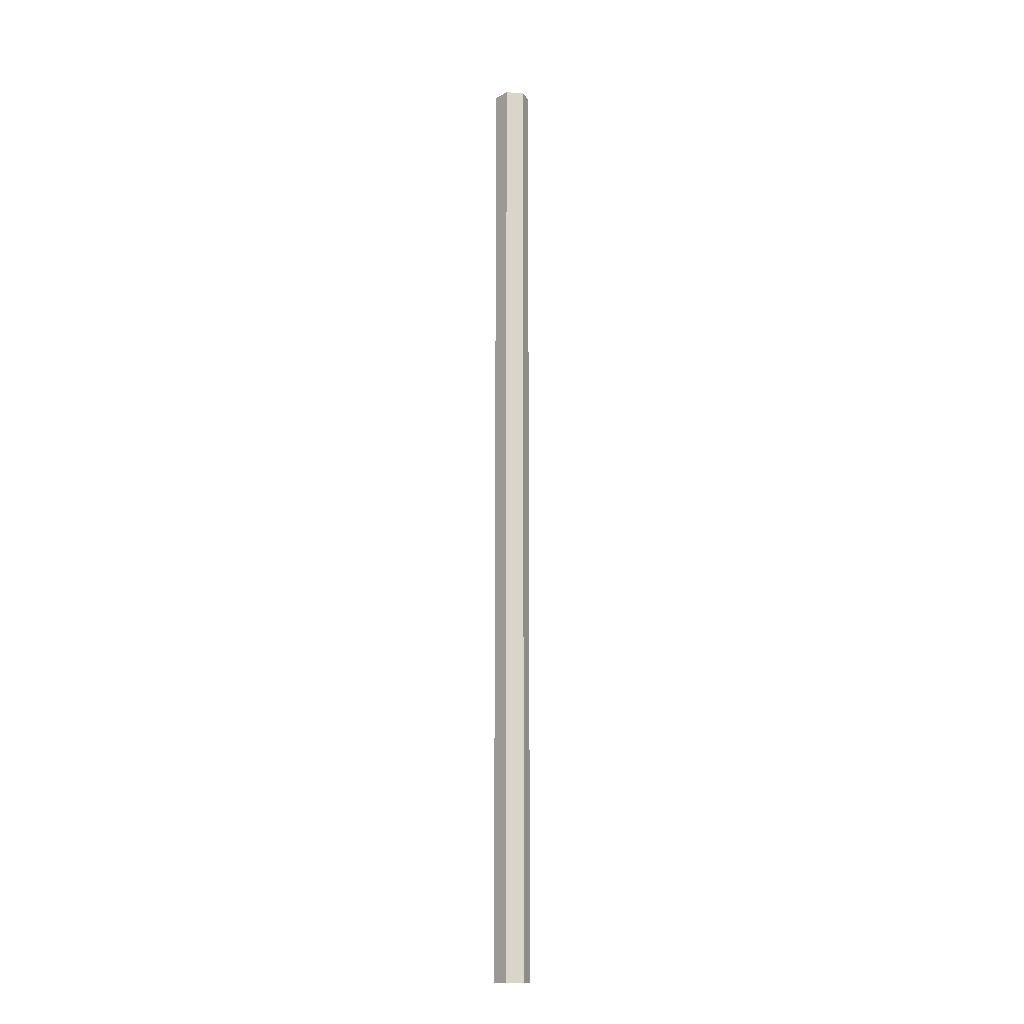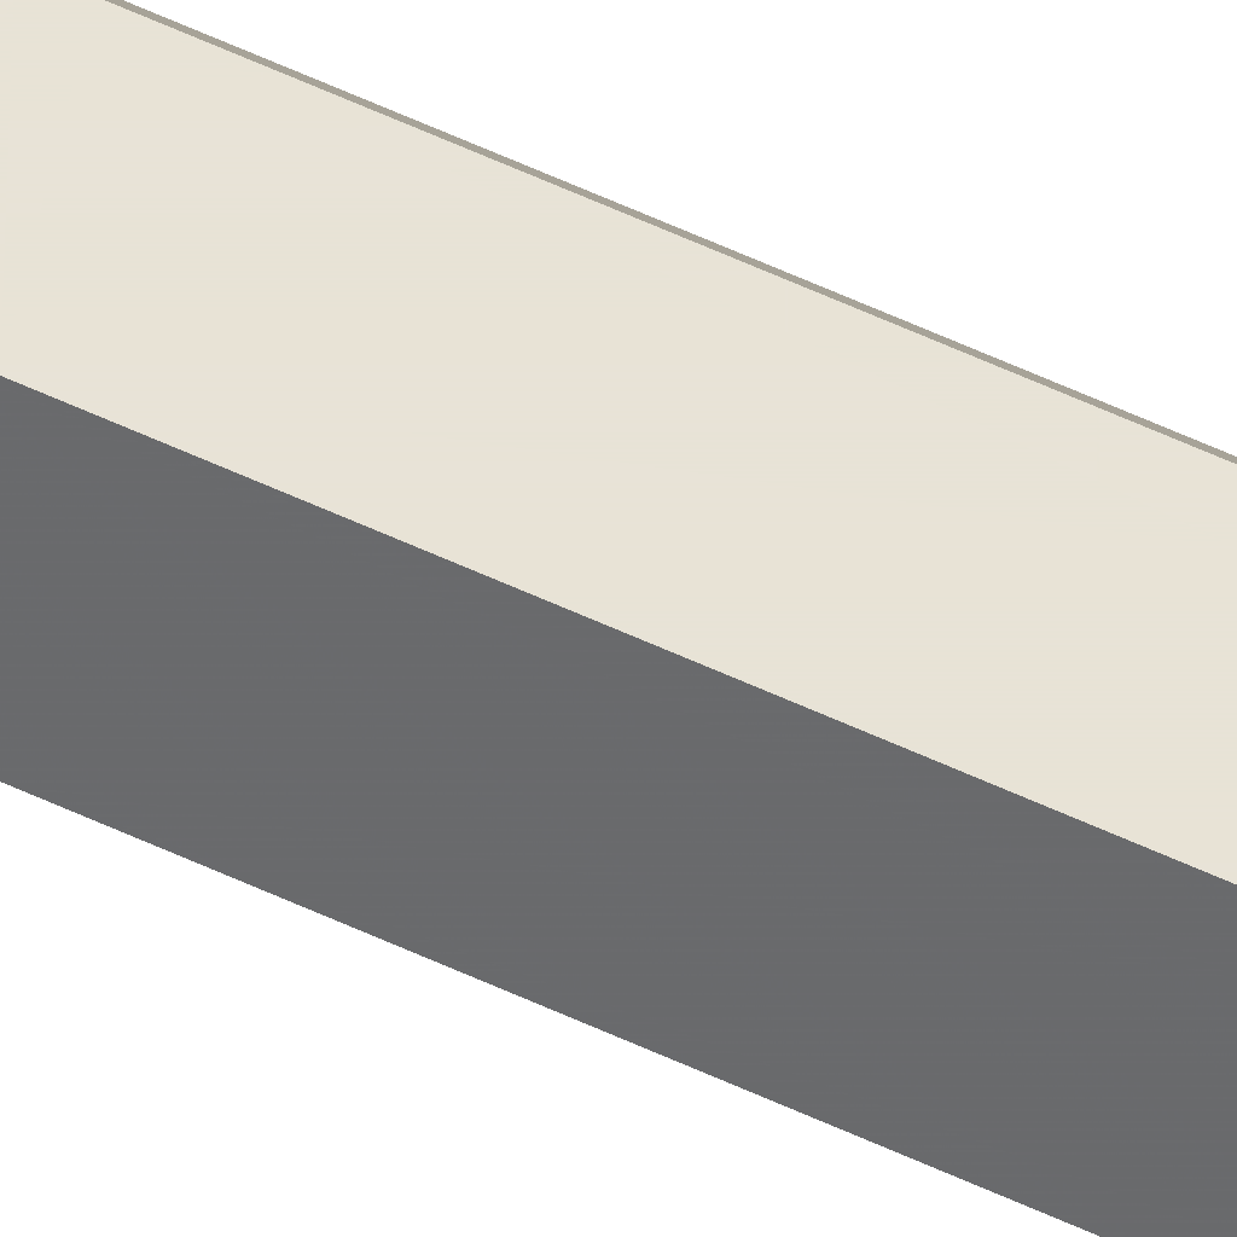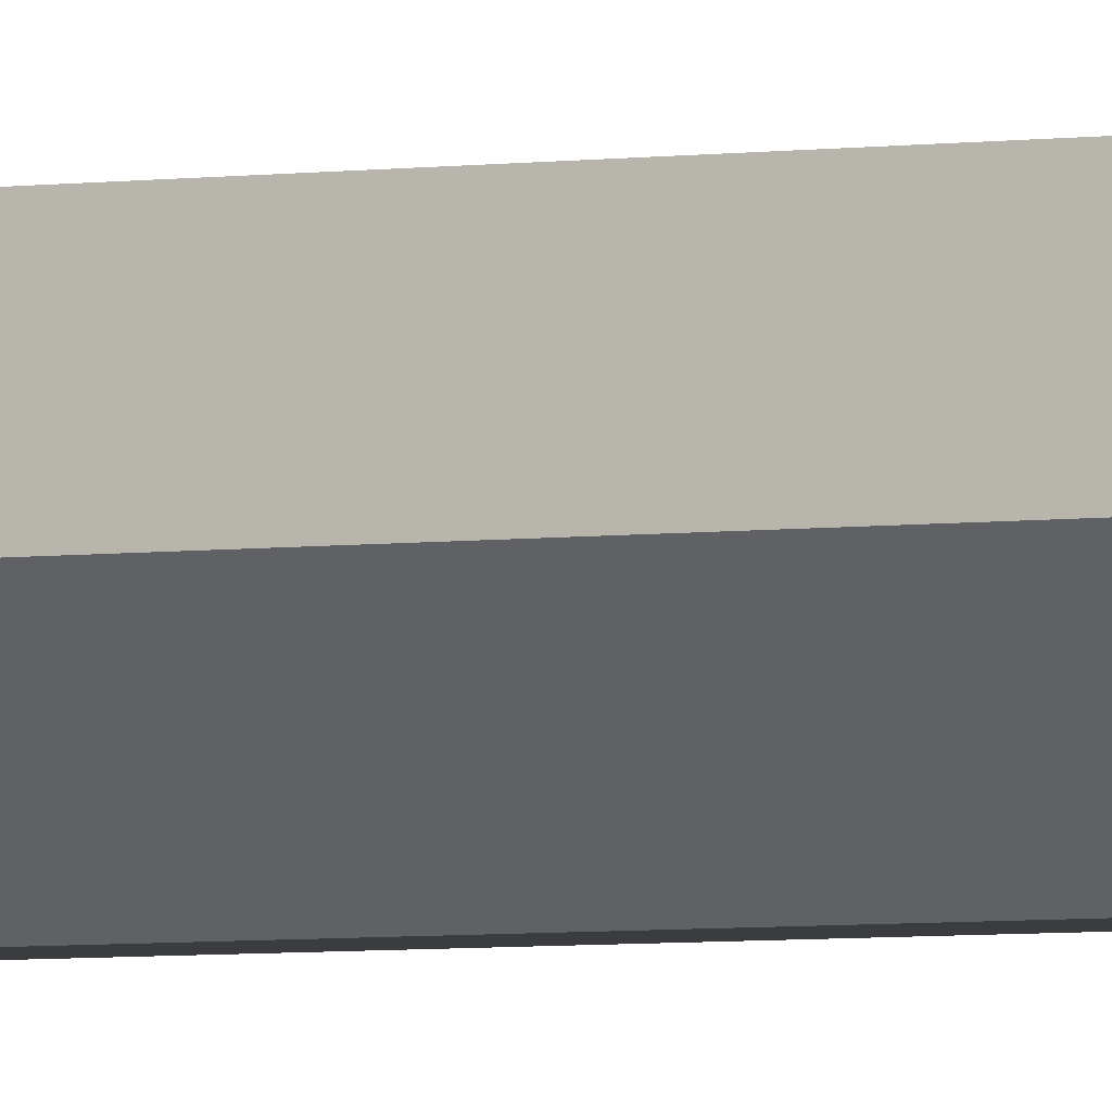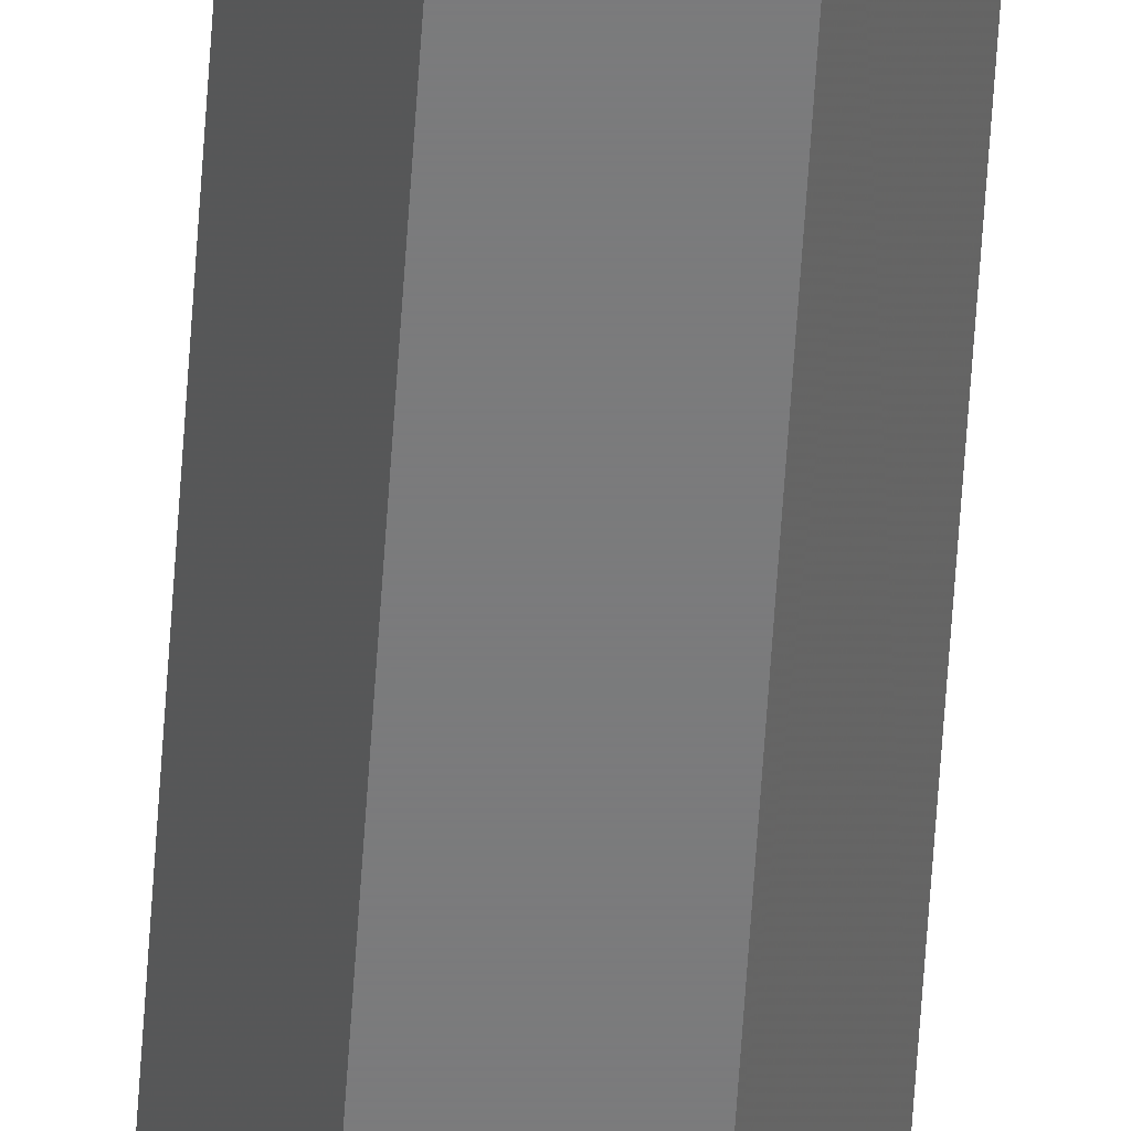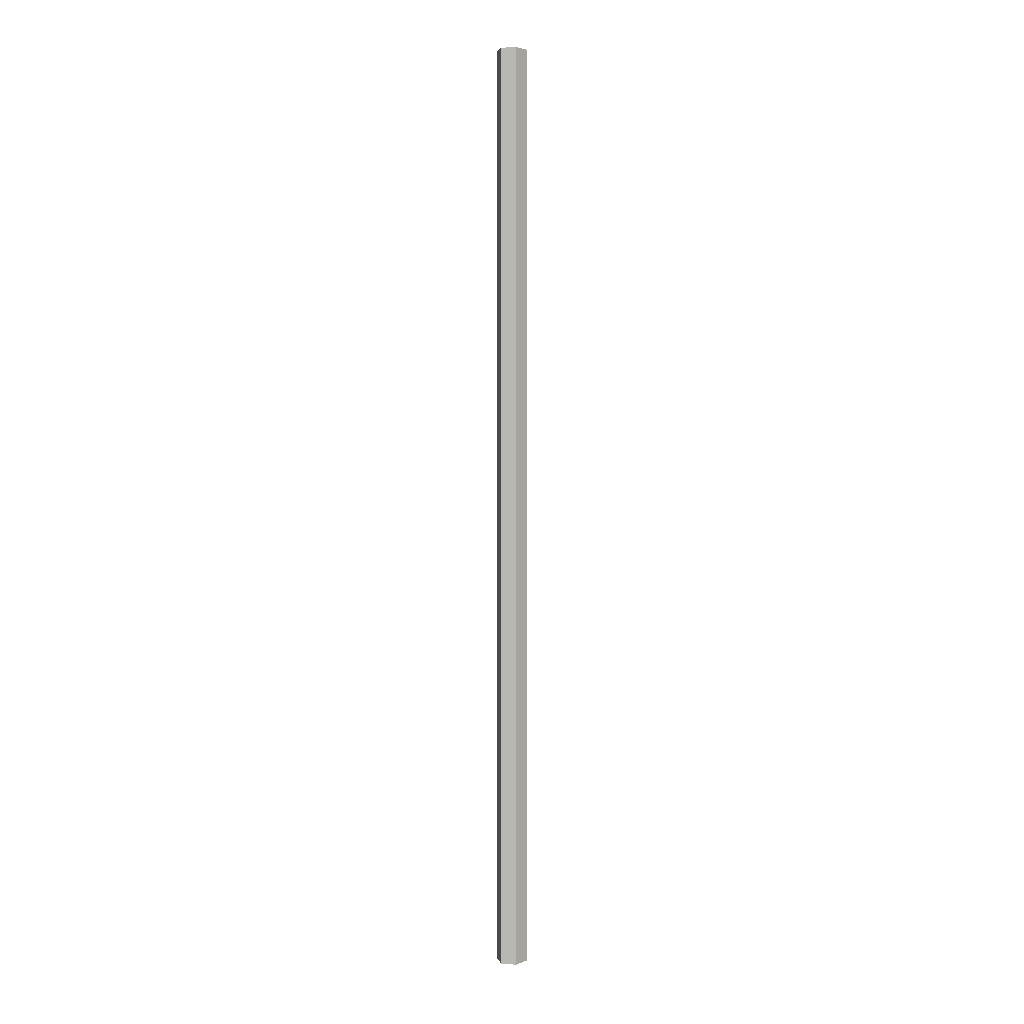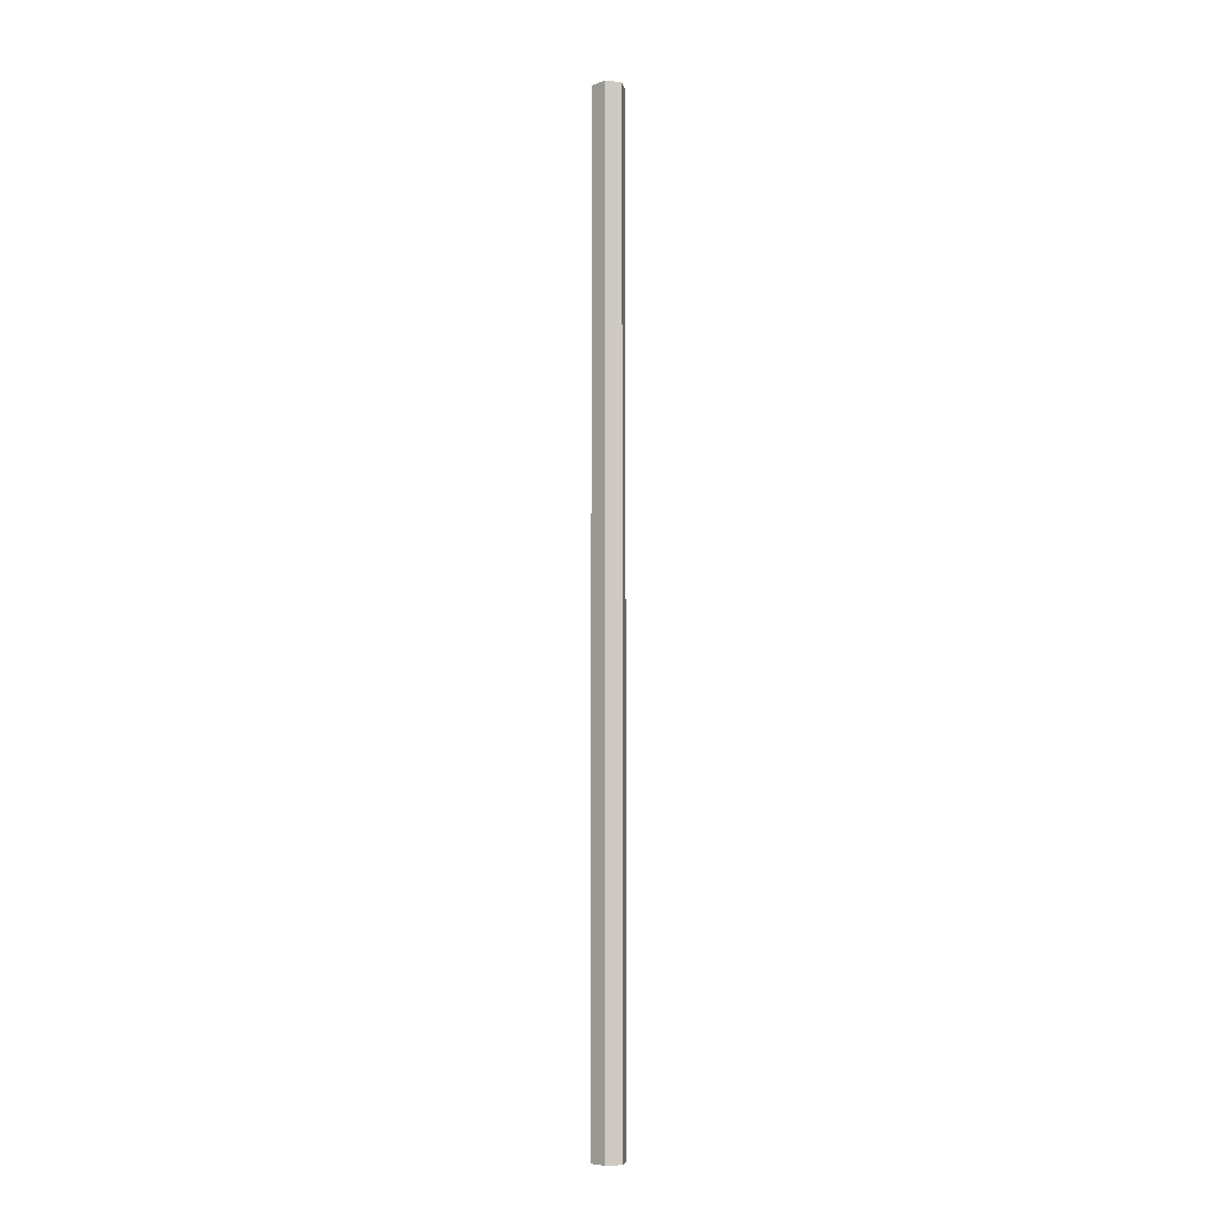
<metadata>
{"format":"obj","ext":"obj","renderer":"f3d","projection":"perspective","resolution":1024,"background":"white","views":[{"elev":-14.7,"azim":112.1,"up":"+Y"},{"elev":62.5,"azim":114.9,"up":"+Z"},{"elev":-1.8,"azim":-41.3,"up":"+Z"},{"elev":-58.4,"azim":176.4,"up":"+Z"},{"elev":3.4,"azim":-167.3,"up":"+Y"},{"elev":-6.9,"azim":163.4,"up":"+Y"}]}
</metadata>
<code>
v 0.01562 -1.875 0.03125
v -0.01562 -1.875 0.03125
v -0.03125 -1.875 0
v 0.03125 -1.875 0
v 0.03125 -1.695 0
v 0.01562 -1.695 0.03125
v -0.01562 -1.695 0.03125
v -0.03125 -1.695 0
v -0.01562 -1.875 -0.03125
v 0.01562 -1.875 -0.03125
v 0.01562 -1.695 -0.03125
v 0.01562 -1.367 -0.03125
v 0.03125 -1.367 0
v 0.01562 -1.367 0.03125
v -0.01562 -1.367 0.03125
v -0.03125 -1.367 0
v -0.01562 -1.695 -0.03125
v -0.01562 -1.367 -0.03125
v -0.01562 -0.9922 -0.03125
v 0.01562 -0.9922 -0.03125
v 0.03125 -0.9922 0
v 0.01562 -0.9922 0.03125
v -0.01562 -0.9922 0.03125
v -0.03125 -0.9922 0
v -0.03125 -0.4922 0
v -0.01562 -0.4922 -0.03125
v 0.01562 -0.4922 -0.03125
v 0.03125 -0.4922 0
v 0.01562 -0.4922 0.03125
v -0.01562 -0.4922 0.03125
v -0.01562 0 0.03125
v -0.03125 0 0
v -0.01562 0 -0.03125
v 0.01562 0 -0.03125
v 0.03125 0 0
v 0.01562 0 0.03125
f 1 2 3
f 1 3 4
f 1 4 5
f 1 5 6
f 1 6 2
f 2 6 7
f 2 7 3
f 3 7 8
f 3 8 9
f 3 9 4
f 4 9 10
f 4 10 11
f 4 11 5
f 5 11 12
f 5 12 13
f 5 13 6
f 6 13 14
f 6 14 7
f 7 14 15
f 7 15 8
f 8 15 16
f 8 16 17
f 8 17 9
f 9 17 10
f 10 17 11
f 11 17 18
f 11 18 12
f 12 18 19
f 12 19 20
f 12 20 13
f 13 20 21
f 13 21 14
f 14 21 22
f 14 22 15
f 15 22 23
f 15 23 16
f 16 23 24
f 16 24 18
f 16 18 17
f 18 24 19
f 19 24 25
f 19 25 26
f 19 26 20
f 20 26 27
f 20 27 21
f 21 27 28
f 21 28 22
f 22 28 29
f 22 29 23
f 23 29 30
f 23 30 24
f 24 30 25
f 25 30 31
f 25 31 32
f 25 32 26
f 26 32 33
f 26 33 27
f 27 33 34
f 27 34 28
f 28 34 35
f 28 35 29
f 29 35 36
f 29 36 30
f 30 36 31

</code>
